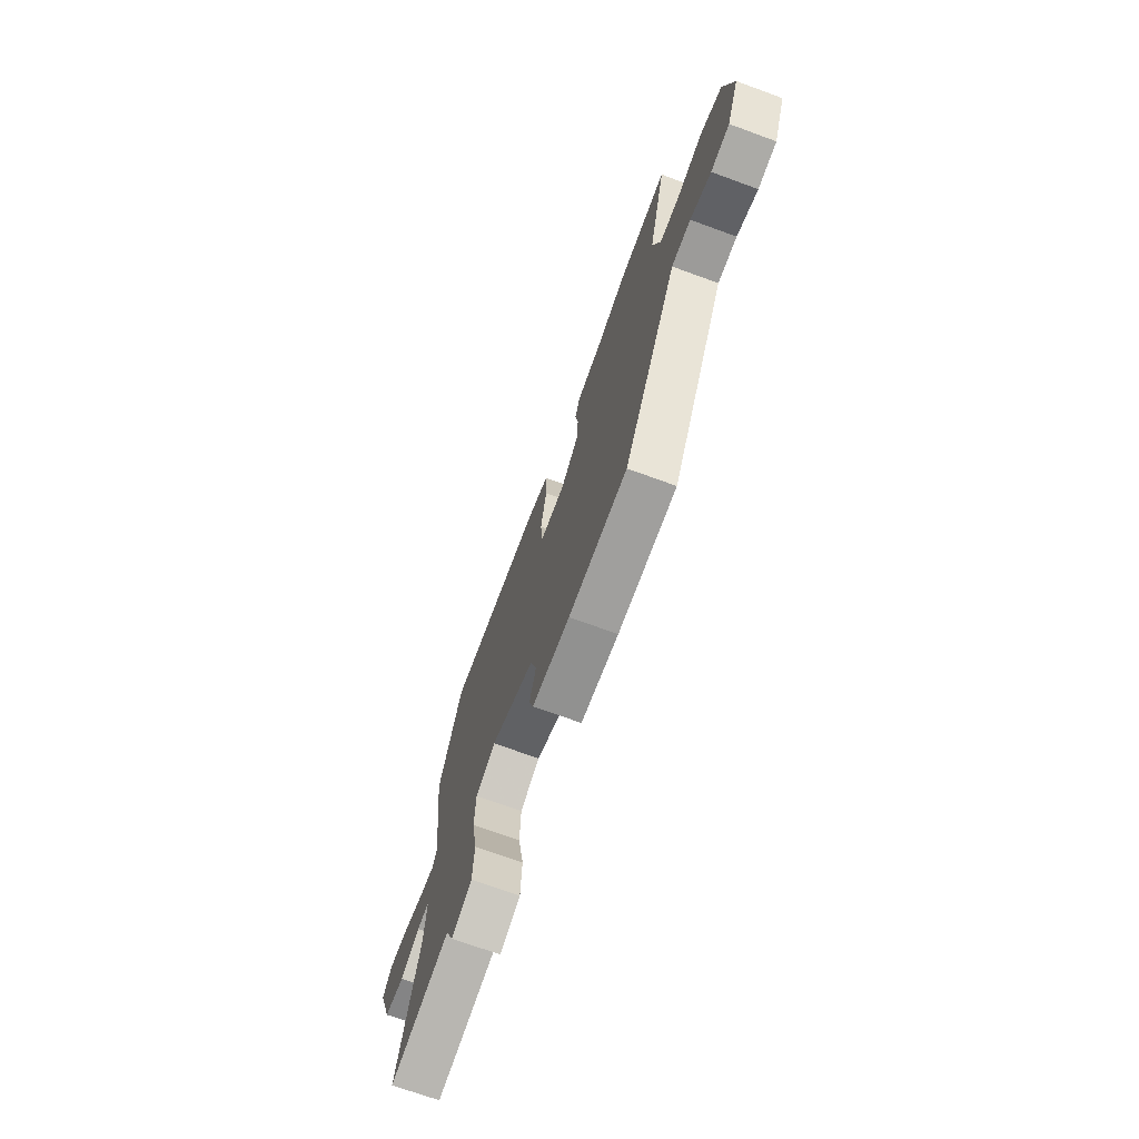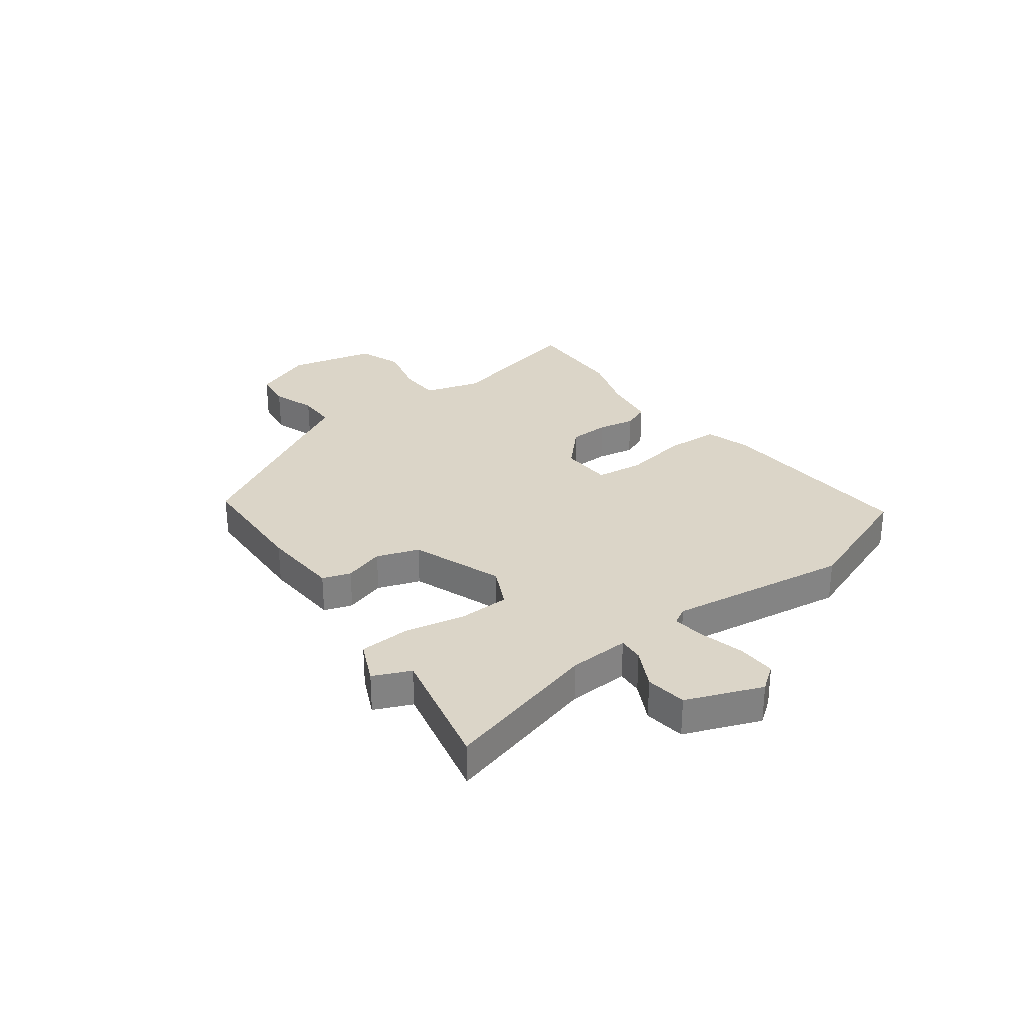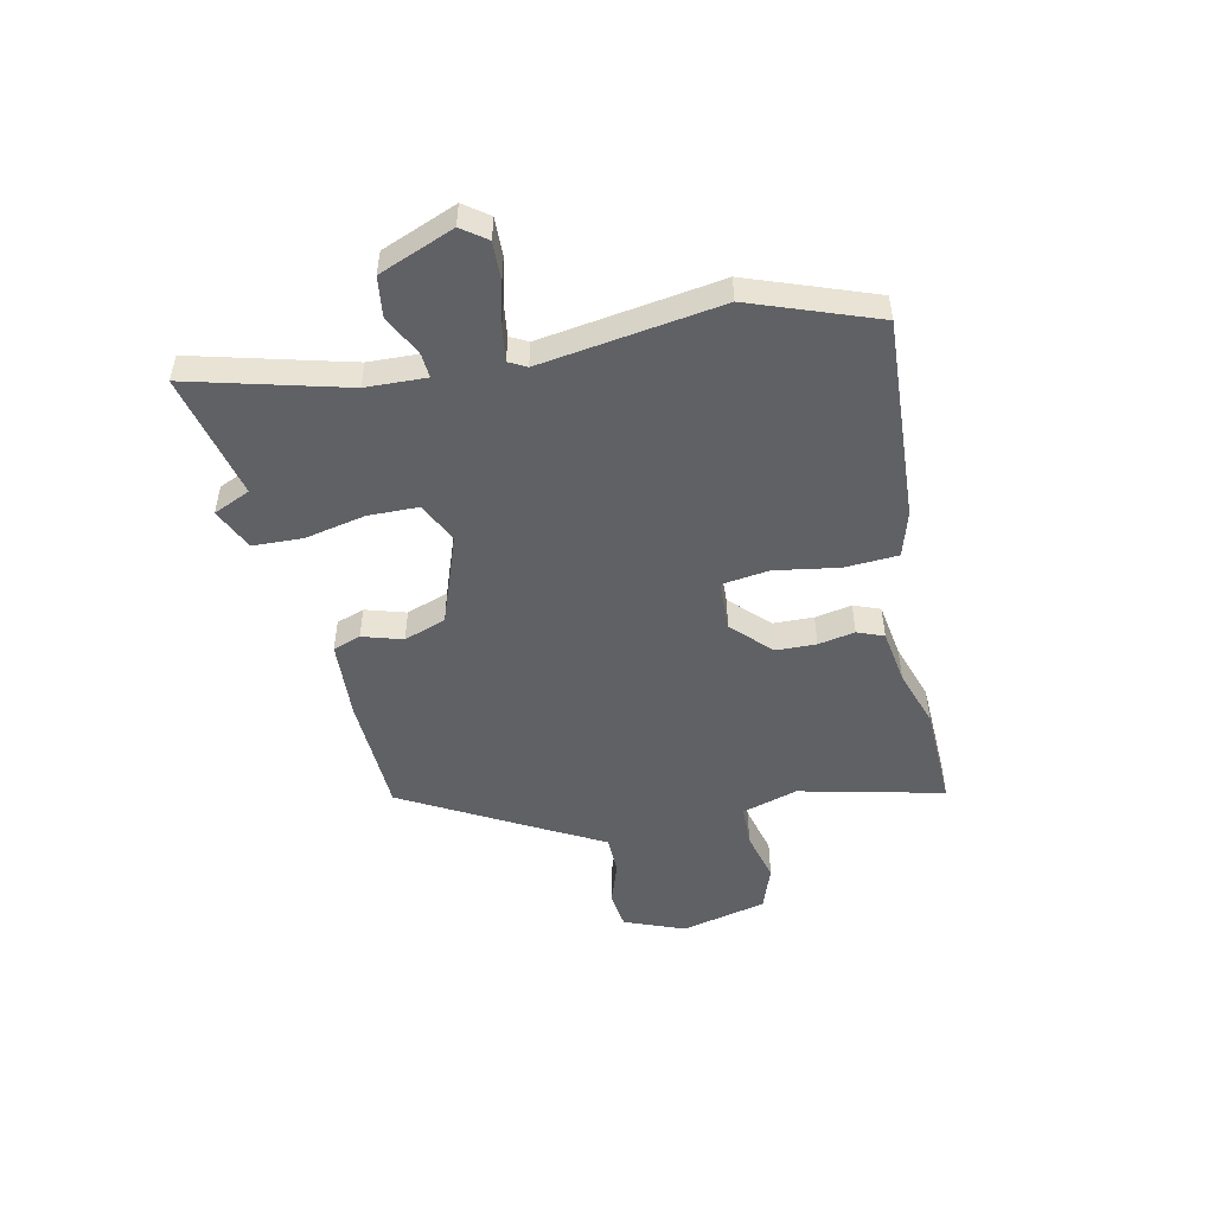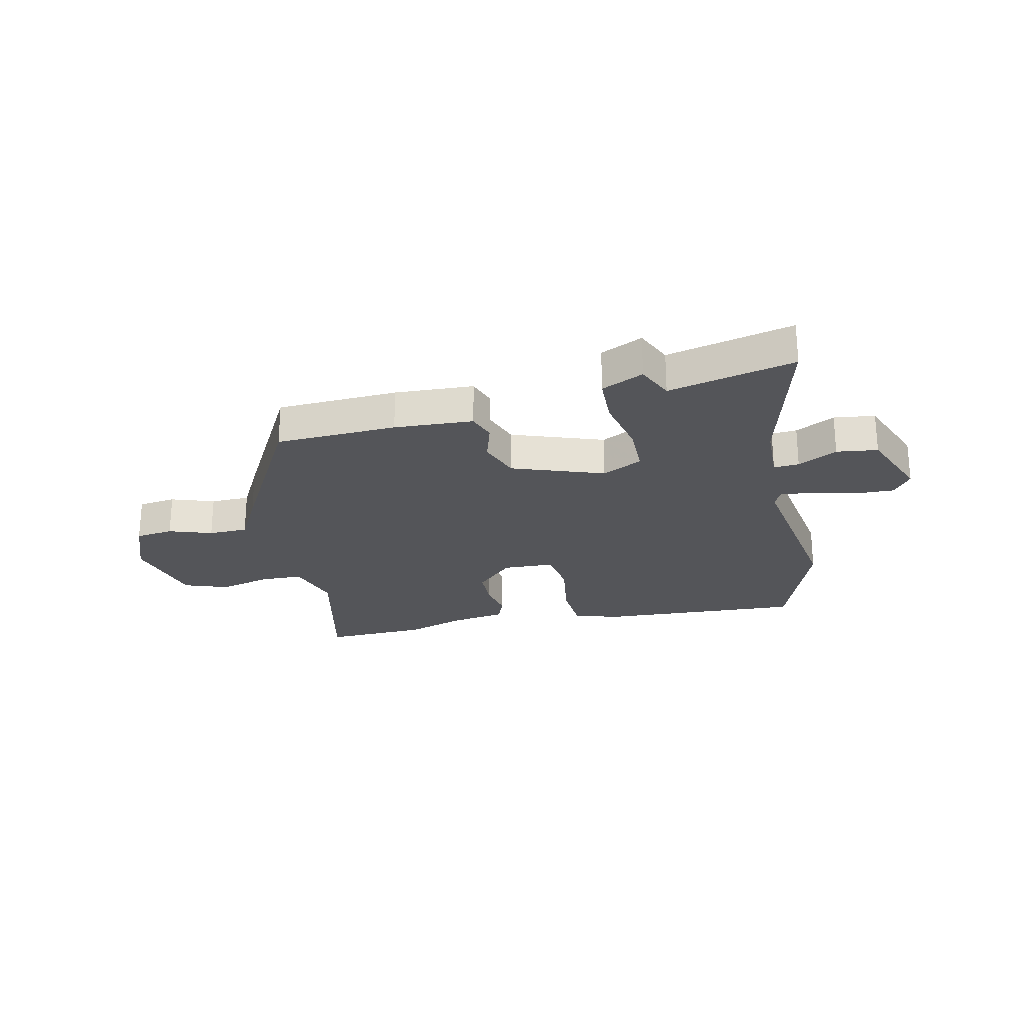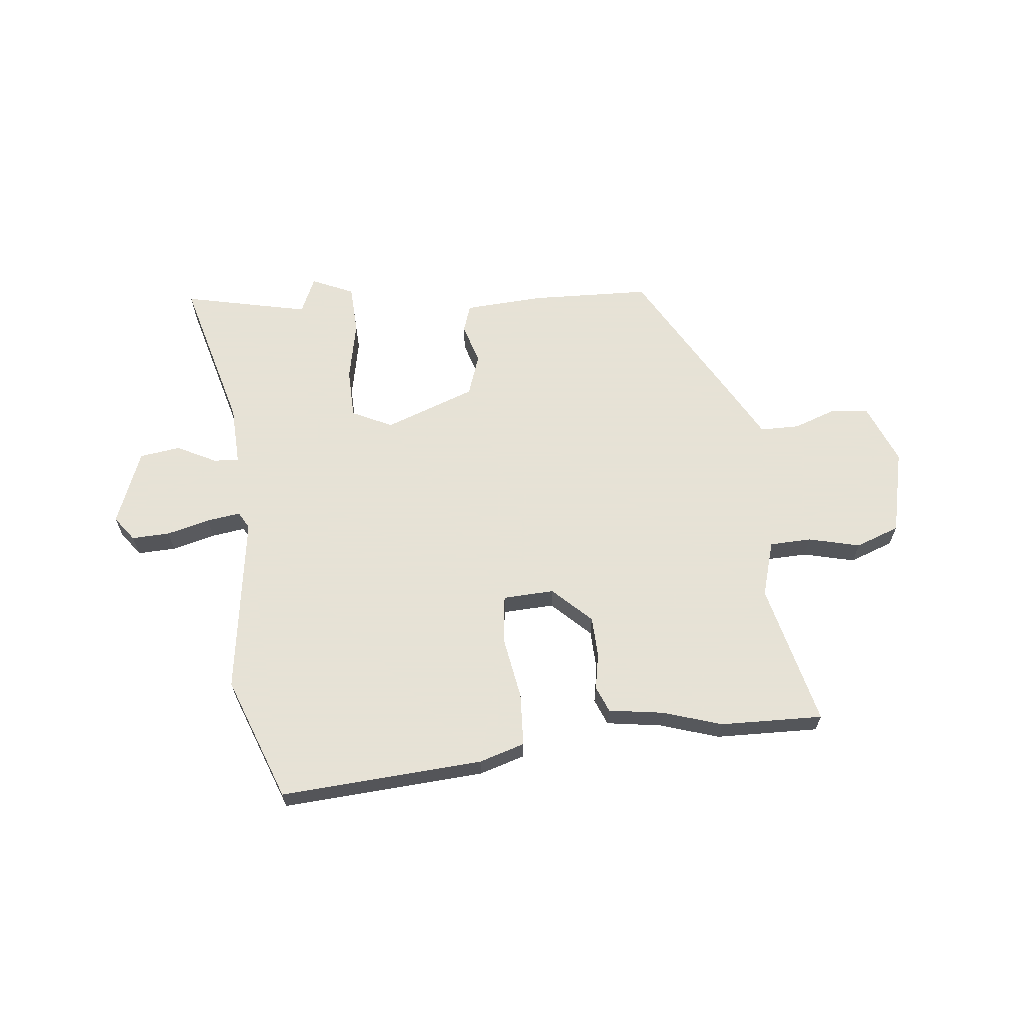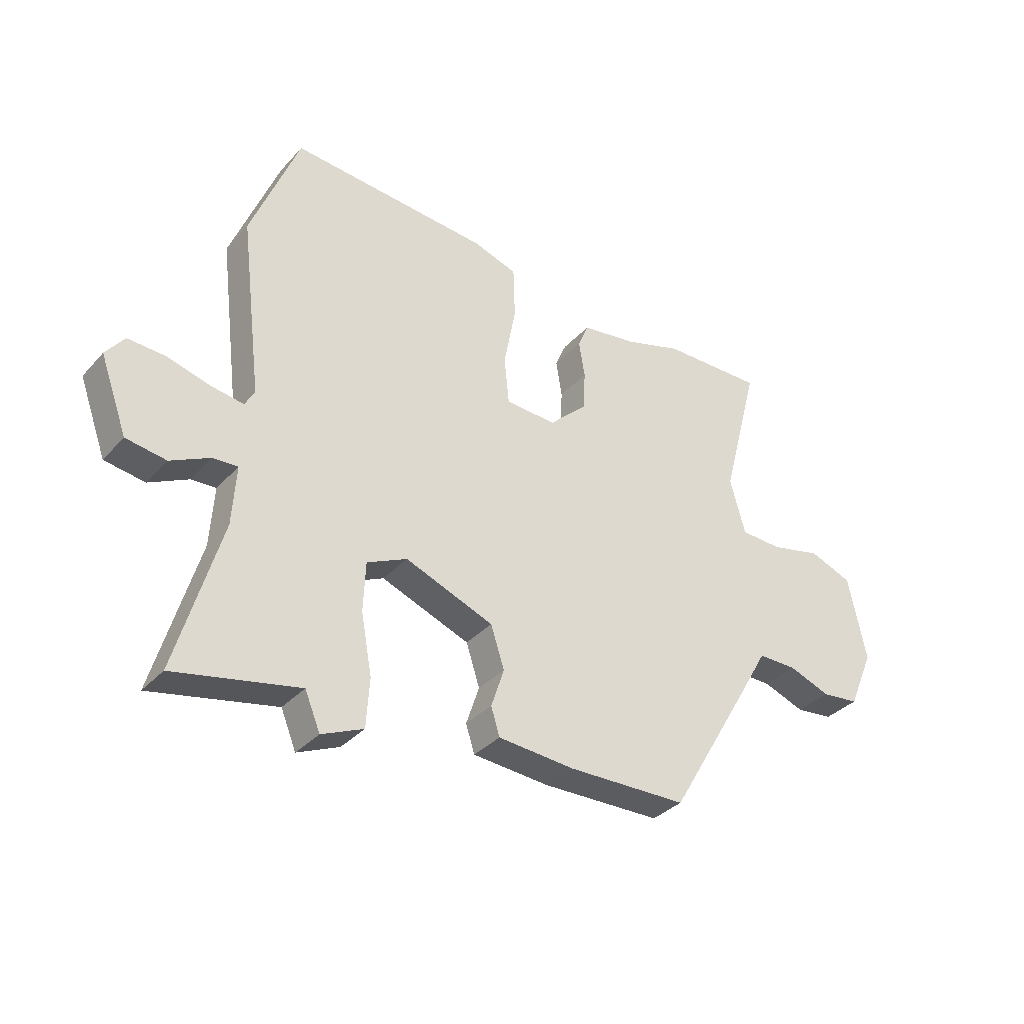
<metadata>
{"format":"obj","ext":"obj","renderer":"f3d","projection":"perspective","resolution":1024,"background":"white","views":[{"elev":-70.6,"azim":69.9,"up":"+Z"},{"elev":29.6,"azim":-125.4,"up":"+Y"},{"elev":-49.9,"azim":-76.2,"up":"+Y"},{"elev":-24.6,"azim":-165.6,"up":"+Y"},{"elev":63.8,"azim":-4.9,"up":"+Y"},{"elev":-34.1,"azim":-35.2,"up":"+Z"}]}
</metadata>
<code>
v -0.401 0.07 -0.48
v -0.63 0.07 -0.526
v -0.548 0.07 -0.246
v -0.541 0.07 -0.137
v -0.587 0.07 -0.139
v -0.659 0.07 -0.174
v -0.733 0.07 -0.162
v -0.783 0.07 -0.025
v -0.749 0.07 0.019
v -0.68 0.07 0.015
v -0.602 0.07 -0.007
v -0.541 0.07 -0.017
v -0.523 0.07 0.014
v -0.563 0.07 0.341
v -0.474 0.07 0.565
v -0.107 0.07 0.533
v -0.025 0.07 0.506
v -0.022 0.07 0.41
v -0.044 0.07 0.294
v -0.035 0.07 0.208
v 0.058 0.07 0.202
v 0.128 0.07 0.267
v 0.132 0.07 0.34
v 0.121 0.07 0.407
v 0.141 0.07 0.454
v 0.241 0.07 0.467
v 0.348 0.07 0.499
v 0.534 0.07 0.5
v 0.466 0.07 0.241
v 0.494 0.07 0.139
v 0.57 0.07 0.135
v 0.664 0.07 0.156
v 0.743 0.07 0.125
v 0.776 0.07 -0.031
v 0.73 0.07 -0.139
v 0.661 0.07 -0.146
v 0.584 0.07 -0.117
v 0.513 0.07 -0.116
v 0.461 0.07 -0.206
v 0.309 0.07 -0.463
v 0.09 0.07 -0.466
v -0.052 0.07 -0.454
v -0.068 0.07 -0.403
v -0.044 0.07 -0.331
v -0.069 0.07 -0.254
v -0.232 0.07 -0.19
v -0.306 0.07 -0.224
v -0.31 0.07 -0.315
v -0.29 0.07 -0.425
v -0.296 0.07 -0.515
v -0.373 0.07 -0.548
v -0.401 0 -0.48
v -0.63 0 -0.526
v -0.548 0 -0.246
v -0.541 0 -0.137
v -0.587 0 -0.139
v -0.659 0 -0.174
v -0.733 0 -0.162
v -0.783 0 -0.025
v -0.749 0 0.019
v -0.68 0 0.015
v -0.602 0 -0.007
v -0.541 0 -0.017
v -0.523 0 0.014
v -0.563 0 0.341
v -0.474 0 0.565
v -0.107 0 0.533
v -0.025 0 0.506
v -0.022 0 0.41
v -0.044 0 0.294
v -0.035 0 0.208
v 0.058 0 0.202
v 0.128 0 0.267
v 0.132 0 0.34
v 0.121 0 0.407
v 0.141 0 0.454
v 0.241 0 0.467
v 0.348 0 0.499
v 0.534 0 0.5
v 0.466 0 0.241
v 0.494 0 0.139
v 0.57 0 0.135
v 0.664 0 0.156
v 0.743 0 0.125
v 0.776 0 -0.031
v 0.73 0 -0.139
v 0.661 0 -0.146
v 0.584 0 -0.117
v 0.513 0 -0.116
v 0.461 0 -0.206
v 0.309 0 -0.463
v 0.09 0 -0.466
v -0.052 0 -0.454
v -0.068 0 -0.403
v -0.044 0 -0.331
v -0.069 0 -0.254
v -0.232 0 -0.19
v -0.306 0 -0.224
v -0.31 0 -0.315
v -0.29 0 -0.425
v -0.296 0 -0.515
v -0.373 0 -0.548
f 48 49 50 51
f 47 48 51 1
f 41 42 43 44
f 41 44 45
f 38 39 40 41
f 38 41 45
f 34 35 36 37
f 34 37 38
f 31 32 33 34
f 30 31 34 38
f 29 30 38 45
f 26 27 28 29
f 23 24 25 26
f 22 23 26 29
f 21 22 29 45
f 16 17 18 19
f 16 19 20
f 13 14 15 16
f 12 13 16 20
f 8 9 10 11
f 8 11 12
f 5 6 7 8
f 4 5 8 12
f 47 1 2 3
f 46 47 3 4
f 21 45 46
f 20 21 46
f 4 12 20 46
f 102 101 100 99
f 52 102 99 98
f 95 94 93 92
f 96 95 92
f 92 91 90 89
f 96 92 89
f 88 87 86 85
f 89 88 85
f 85 84 83 82
f 89 85 82 81
f 96 89 81 80
f 80 79 78 77
f 77 76 75 74
f 80 77 74 73
f 96 80 73 72
f 70 69 68 67
f 71 70 67
f 67 66 65 64
f 71 67 64 63
f 62 61 60 59
f 63 62 59
f 59 58 57 56
f 63 59 56 55
f 54 53 52 98
f 55 54 98 97
f 97 96 72
f 97 72 71
f 97 71 63 55
f 1 52 53 2
f 2 53 54 3
f 3 54 55 4
f 4 55 56 5
f 5 56 57 6
f 6 57 58 7
f 7 58 59 8
f 8 59 60 9
f 9 60 61 10
f 10 61 62 11
f 11 62 63 12
f 12 63 64 13
f 13 64 65 14
f 14 65 66 15
f 15 66 67 16
f 16 67 68 17
f 17 68 69 18
f 18 69 70 19
f 19 70 71 20
f 20 71 72 21
f 21 72 73 22
f 22 73 74 23
f 23 74 75 24
f 24 75 76 25
f 25 76 77 26
f 26 77 78 27
f 27 78 79 28
f 28 79 80 29
f 29 80 81 30
f 30 81 82 31
f 31 82 83 32
f 32 83 84 33
f 33 84 85 34
f 34 85 86 35
f 35 86 87 36
f 36 87 88 37
f 37 88 89 38
f 38 89 90 39
f 39 90 91 40
f 40 91 92 41
f 41 92 93 42
f 42 93 94 43
f 43 94 95 44
f 44 95 96 45
f 45 96 97 46
f 46 97 98 47
f 47 98 99 48
f 48 99 100 49
f 49 100 101 50
f 50 101 102 51
f 51 102 52 1

</code>
